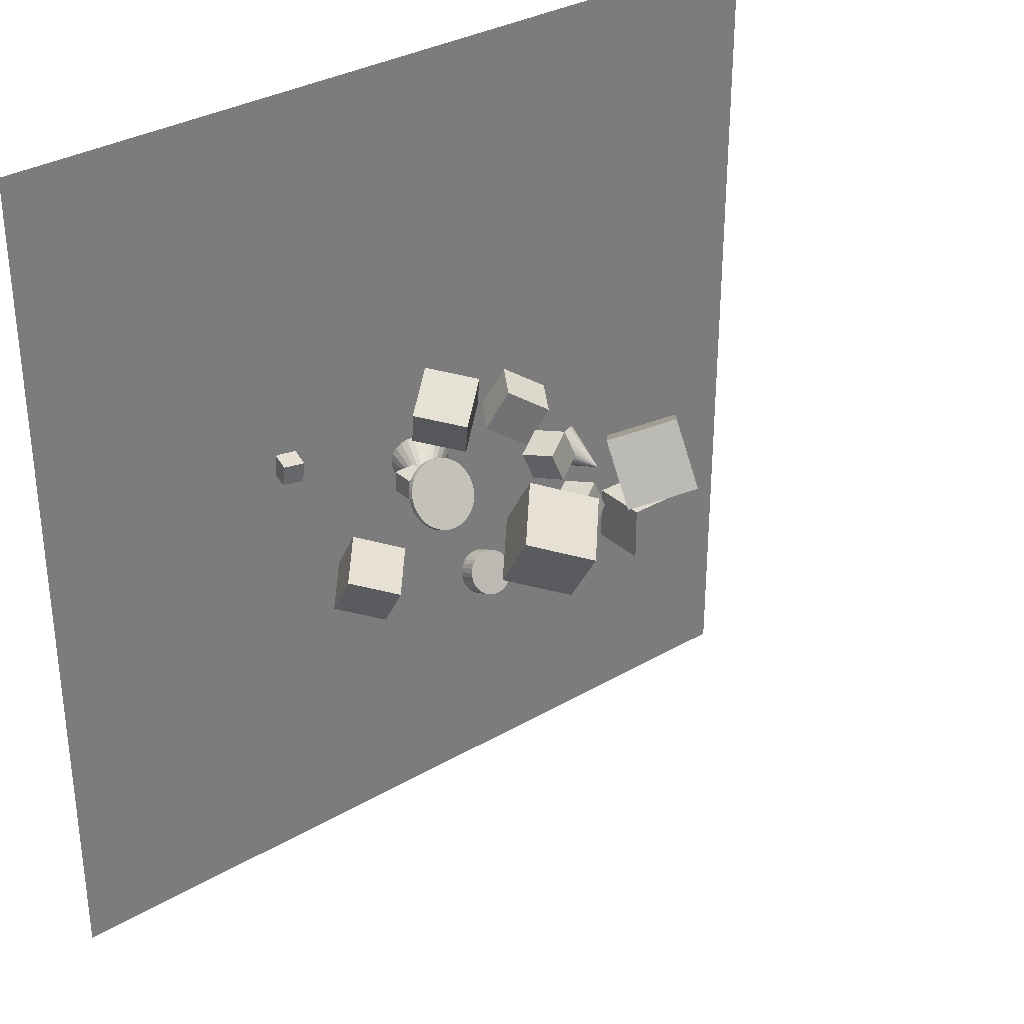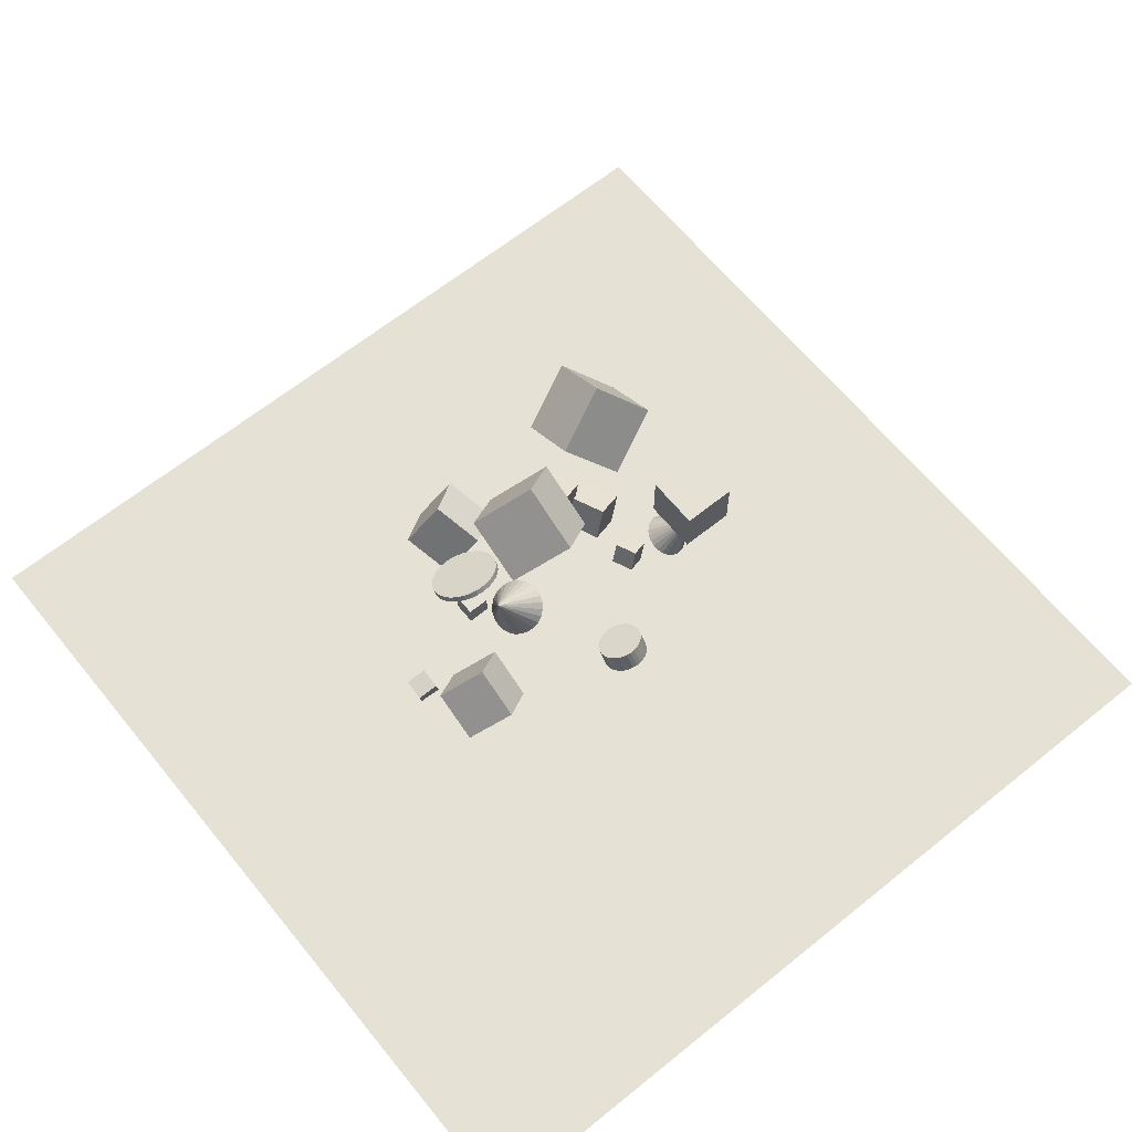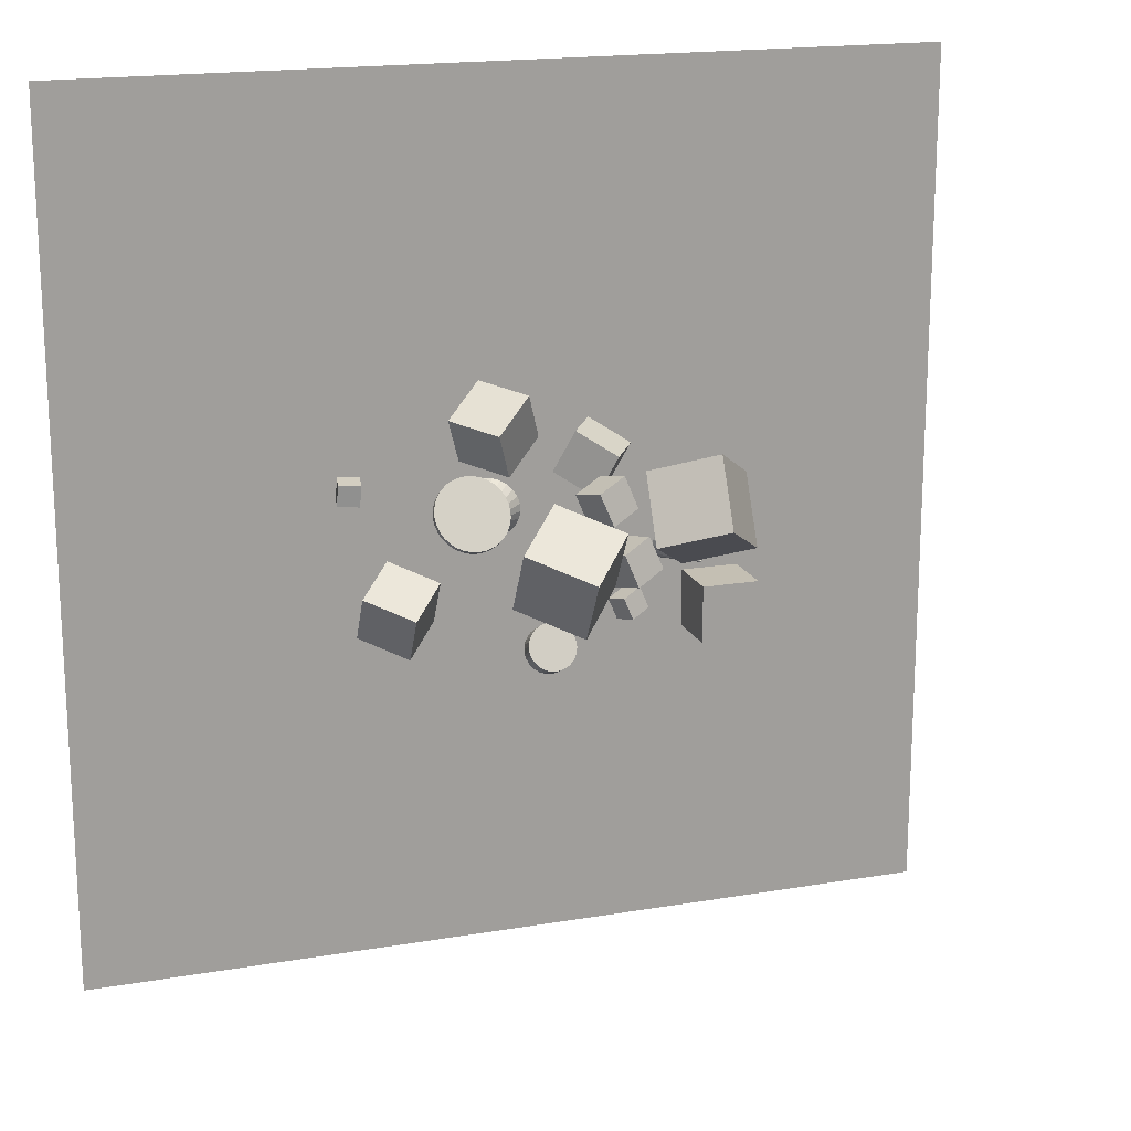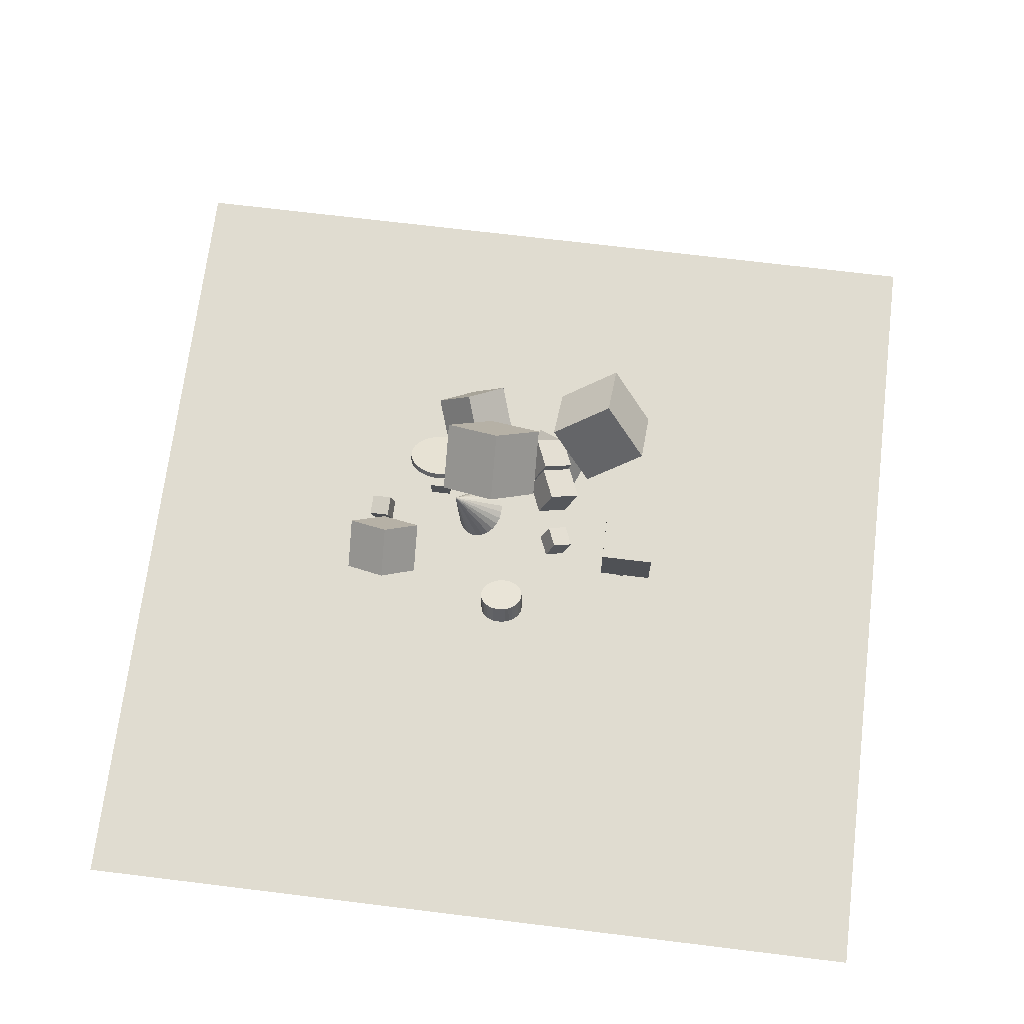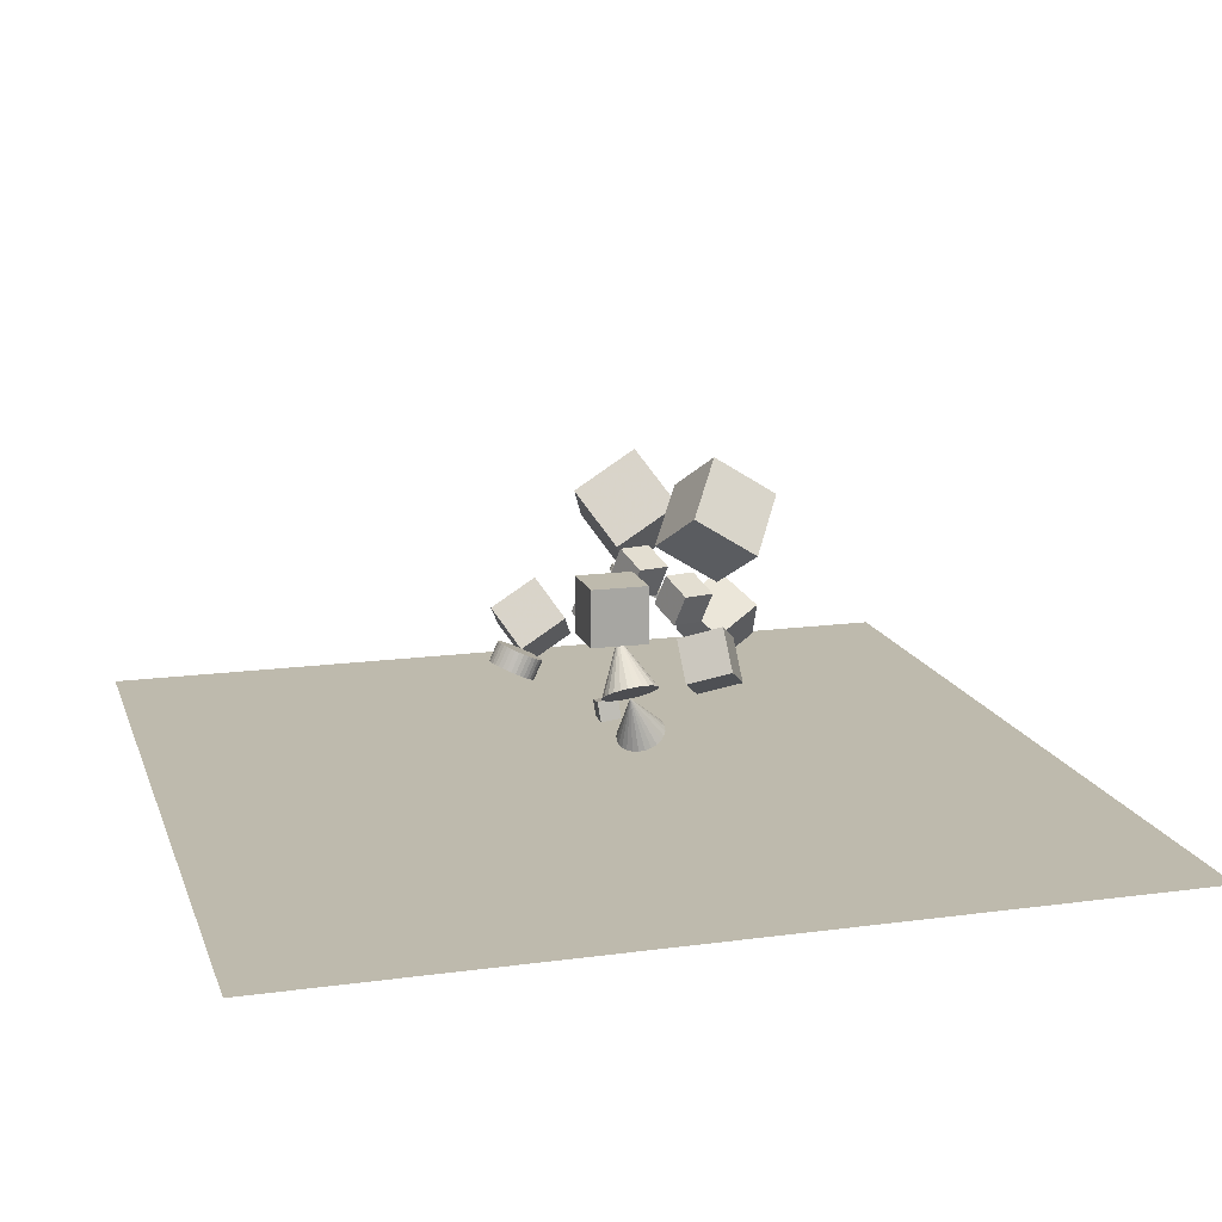
<metadata>
{"format":"obj","ext":"obj","renderer":"f3d","projection":"perspective","resolution":1024,"background":"white","views":[{"elev":32.7,"azim":-39.0,"up":"+Y"},{"elev":64.2,"azim":-39.1,"up":"+Z"},{"elev":17.9,"azim":-18.5,"up":"+Y"},{"elev":69.7,"azim":7.0,"up":"+Z"},{"elev":15.4,"azim":74.1,"up":"+Z"}]}
</metadata>
<code>
v -1.047 11.66 0.5402
v -1.28 11.48 0.3932
v -1.547 11.38 0.2334
v -1.831 11.36 0.07153
v -2.113 11.43 -0.08125
v -2.373 11.58 -0.2146
v -2.593 11.8 -0.3194
v -3.023 12.42 2.383
v -2.759 12.07 -0.3885
v -2.86 12.38 -0.4172
v -2.888 12.71 -0.4035
v -2.841 13.03 -0.3485
v -2.723 13.32 -0.2557
v -2.542 13.56 -0.1317
v -2.31 13.74 0.01529
v -2.043 13.84 0.1751
v -1.758 13.86 0.337
v -1.477 13.79 0.4897
v -1.217 13.64 0.6231
v -0.9962 13.43 0.7278
v -0.8299 13.15 0.7969
v -0.7295 12.84 0.8257
v -0.7016 12.52 0.812
v -0.7482 12.2 0.757
v -0.8662 11.9 0.6642
f 24 8 25
f 1 8 2
f 23 8 24
f 22 8 23
f 21 8 22
f 20 8 21
f 19 8 20
f 18 8 19
f 17 8 18
f 16 8 17
f 15 8 16
f 14 8 15
f 13 8 14
f 12 8 13
f 11 8 12
f 10 8 11
f 9 8 10
f 7 8 9
f 6 8 7
f 5 8 6
f 4 8 5
f 3 8 4
f 25 8 1
f 2 8 3
f 16 20 1
f 25 1 24
f 2 3 4
f 4 5 7
f 6 7 5
f 9 10 11
f 11 12 13
f 13 14 15
f 15 16 1
f 17 18 16
f 19 20 18
f 21 22 23
f 23 24 1
f 1 2 4
f 4 7 9
f 9 11 13
f 13 15 1
f 18 20 16
f 21 23 1
f 1 4 9
f 9 13 1
f 20 21 1
v 0.8565 12.87 4.849
v 1.422 13.18 6.156
v 0.3023 14.22 4.771
v 0.8682 14.53 6.079
v 2.08 13.34 4.209
v 2.646 13.65 5.517
v 1.526 14.69 4.132
v 2.092 14.99 5.439
f 29 28 26
f 33 32 28
f 33 31 30
f 27 26 30
f 26 28 32
f 33 29 27
f 27 29 26
f 29 33 28
f 32 33 30
f 31 27 30
f 30 26 32
f 31 33 27
v 1.384 10.78 6.269
v 1.949 11.09 7.577
v 0.8295 12.13 6.192
v 1.395 12.44 7.5
v 2.607 11.25 5.63
v 3.173 11.56 6.937
v 2.053 12.6 5.553
v 2.619 12.9 6.86
f 37 36 34
f 41 40 36
f 41 39 38
f 35 34 38
f 36 40 38
f 39 41 37
f 35 37 34
f 37 41 36
f 40 41 38
f 39 35 38
f 34 36 38
f 35 39 37
v 1.881 16.01 8.403
v 1.736 13.43 10.02
v 4.334 16.88 10
v 4.19 14.29 11.62
v 3.691 14.64 6.368
v 3.547 12.05 7.987
v 6.145 15.5 7.965
v 6 12.92 9.585
f 45 44 42
f 49 48 44
f 47 46 48
f 43 42 46
f 44 48 46
f 47 49 45
f 43 45 42
f 45 49 44
f 49 47 48
f 47 43 46
f 42 44 46
f 43 47 45
v -3.248 10.86 7.824
v -0.839 9.913 9.444
v -3.302 13.46 9.421
v -0.8935 12.51 11.04
v -1.374 12.15 5.789
v 1.035 11.2 7.408
v -1.428 14.75 7.386
v 0.9806 13.8 9.005
f 51 53 52
f 57 56 52
f 57 55 54
f 51 50 54
f 52 56 54
f 55 57 53
f 50 51 52
f 53 57 52
f 56 57 54
f 55 51 54
f 50 52 54
f 51 55 53
v -4.309 12.79 1.855
v -4.309 12.79 2.8
v -4.309 13.74 1.855
v -4.309 13.74 2.8
v -3.364 12.79 1.855
v -3.364 12.79 2.8
v -3.364 13.74 1.855
v -3.364 13.74 2.8
f 61 60 58
f 65 64 60
f 63 62 64
f 59 58 62
f 60 64 62
f 65 61 59
f 59 61 58
f 61 65 60
f 65 63 64
f 63 59 62
f 58 60 62
f 63 65 59
v -0.4545 7.779 1.816
v -0.5097 8.163 2.611
v -0.2723 7.848 1.796
v -0.3275 8.232 2.59
v -0.07963 7.884 1.792
v -0.1349 8.268 2.586
v 0.116 7.886 1.804
v 0.06074 8.27 2.599
v 0.3071 7.853 1.833
v 0.2518 8.237 2.628
v 0.4863 7.787 1.878
v 0.431 8.171 2.672
v 0.6467 7.691 1.936
v 0.5915 8.074 2.73
v 0.7822 7.567 2.005
v 0.727 7.951 2.799
v 0.8876 7.421 2.082
v 0.8323 7.805 2.877
v 0.9588 7.259 2.166
v 0.9035 7.642 2.961
v 0.993 7.086 2.252
v 0.9378 7.469 3.046
v 0.989 6.909 2.337
v 0.9338 7.293 3.131
v 0.947 6.735 2.417
v 0.8917 7.119 3.212
v 0.8685 6.572 2.491
v 0.8132 6.955 3.286
v 0.7565 6.424 2.555
v 0.7012 6.807 3.349
v 0.6153 6.298 2.606
v 0.5601 6.681 3.4
v 0.4505 6.198 2.642
v 0.3952 6.582 3.437
v 0.2682 6.129 2.663
v 0.213 6.513 3.458
v 0.07562 6.093 2.667
v 0.02038 6.476 3.462
v -0.12 6.091 2.654
v -0.1752 6.475 3.449
v -0.3111 6.124 2.625
v -0.3663 6.507 3.42
v -0.4903 6.19 2.581
v -0.5455 6.573 3.376
v -0.6507 6.286 2.523
v -0.7059 6.67 3.318
v -0.7862 6.41 2.454
v -0.8415 6.794 3.249
v -0.8916 6.556 2.376
v -0.9468 6.94 3.171
v -0.9628 6.719 2.293
v -1.018 7.102 3.088
v -0.997 6.891 2.207
v -1.052 7.275 3.002
v -0.9931 7.068 2.122
v -1.048 7.452 2.917
v -0.951 7.242 2.041
v -1.006 7.625 2.836
v -0.8725 7.405 1.968
v -0.9277 7.789 2.762
v -0.7605 7.553 1.904
v -0.8157 7.937 2.699
v -0.6194 7.679 1.853
v -0.6746 8.063 2.648
f 67 69 68
f 69 71 70
f 71 73 72
f 73 75 74
f 75 77 76
f 77 79 78
f 79 81 80
f 80 81 83
f 82 83 85
f 85 87 86
f 86 87 89
f 88 89 91
f 91 93 92
f 93 95 94
f 95 97 96
f 97 99 98
f 99 101 100
f 100 101 103
f 103 105 104
f 105 107 106
f 106 107 109
f 109 111 110
f 110 111 113
f 113 115 114
f 115 117 116
f 117 119 118
f 118 119 121
f 121 123 122
f 123 125 124
f 125 127 126
f 103 75 71
f 129 67 66
f 126 127 129
f 96 112 80
f 66 67 68
f 68 69 70
f 70 71 72
f 72 73 74
f 74 75 76
f 76 77 78
f 78 79 80
f 82 80 83
f 84 82 85
f 84 85 86
f 88 86 89
f 90 88 91
f 90 91 92
f 92 93 94
f 94 95 96
f 96 97 98
f 98 99 100
f 102 100 103
f 102 103 104
f 104 105 106
f 108 106 109
f 108 109 110
f 112 110 113
f 112 113 114
f 114 115 116
f 116 117 118
f 120 118 121
f 120 121 122
f 122 123 124
f 124 125 126
f 71 69 67
f 67 129 127
f 127 125 119
f 123 121 119
f 119 117 115
f 115 113 111
f 111 109 107
f 107 105 103
f 103 101 97
f 99 97 101
f 95 93 91
f 91 89 87
f 87 85 83
f 83 81 87
f 79 77 75
f 75 73 71
f 71 67 119
f 125 123 119
f 119 115 111
f 111 107 119
f 103 97 95
f 95 91 103
f 87 81 79
f 79 75 87
f 67 127 119
f 119 107 103
f 103 91 87
f 87 75 103
f 71 119 103
f 128 129 66
f 128 126 129
f 128 66 68
f 68 70 76
f 72 74 70
f 76 78 80
f 80 82 84
f 84 86 80
f 88 90 96
f 92 94 96
f 96 98 104
f 100 102 104
f 104 106 108
f 108 110 112
f 112 114 116
f 116 118 120
f 120 122 124
f 124 126 120
f 128 68 76
f 74 76 70
f 80 86 88
f 90 92 96
f 98 100 104
f 104 108 112
f 112 116 120
f 120 126 128
f 128 76 80
f 80 88 96
f 96 104 112
f 112 120 128
f 128 80 112
v -7.908 8.282 2.015
v -6.074 7.563 3.249
v -7.95 10.26 3.231
v -6.115 9.544 4.465
v -6.481 9.264 0.4643
v -4.646 8.545 1.698
v -6.522 11.25 1.681
v -4.687 10.53 2.915
f 133 132 130
f 133 137 136
f 135 134 136
f 131 130 134
f 132 136 134
f 137 133 131
f 131 133 130
f 132 133 136
f 137 135 136
f 135 131 134
f 130 132 134
f 135 137 131
v -3.701 15.27 2.296
v -2.154 14.93 3.997
v -4.413 17.22 3.337
v -2.866 16.88 5.038
v -2.118 16.48 1.101
v -0.5708 16.14 2.802
v -2.83 18.44 2.142
v -1.283 18.09 3.844
f 141 140 138
f 145 144 140
f 145 143 142
f 143 139 138
f 140 144 142
f 145 141 139
f 139 141 138
f 141 145 140
f 144 145 142
f 142 143 138
f 138 140 142
f 143 145 139
v 1.943 9.029 5.086
v 2.309 9.229 5.933
v 1.583 9.902 5.036
v 1.95 10.1 5.883
v 2.736 9.332 4.671
v 3.103 9.532 5.519
v 2.377 10.2 4.621
v 2.744 10.4 5.469
f 147 149 148
f 153 152 148
f 151 150 152
f 147 146 150
f 148 152 150
f 151 153 149
f 146 147 148
f 149 153 148
f 153 151 152
f 151 147 150
f 146 148 150
f 147 151 149
v 5.925 11.79 1.208
v 6.152 11.74 1.091
v 6.35 11.62 0.9638
v 6.505 11.46 0.8348
v 6.606 11.25 0.713
v 6.647 11.01 0.6067
v 6.624 10.77 0.5232
v 6.463 10.19 2.677
v 6.54 10.53 0.4681
v 6.4 10.31 0.4452
v 6.214 10.13 0.4561
v 5.994 9.992 0.5
v 5.755 9.917 0.5739
v 5.514 9.905 0.6728
v 5.286 9.958 0.79
v 5.088 10.07 0.9174
v 4.934 10.24 1.046
v 4.832 10.44 1.168
v 4.791 10.68 1.274
v 4.814 10.93 1.358
v 4.898 11.17 1.413
v 5.038 11.39 1.436
v 5.224 11.57 1.425
v 5.444 11.7 1.381
v 5.683 11.78 1.307
f 177 161 178
f 154 161 155
f 176 161 177
f 175 161 176
f 174 161 175
f 173 161 174
f 172 161 173
f 171 161 172
f 170 161 171
f 169 161 170
f 168 161 169
f 167 161 168
f 166 161 167
f 165 161 166
f 164 161 165
f 163 161 164
f 162 161 163
f 160 161 162
f 159 161 160
f 158 161 159
f 157 161 158
f 156 161 157
f 178 161 154
f 155 161 156
f 162 177 178
f 178 154 155
f 155 156 178
f 157 158 162
f 159 160 162
f 162 163 164
f 164 165 170
f 166 167 168
f 168 169 166
f 170 171 172
f 172 173 170
f 174 175 176
f 176 177 174
f 178 156 157
f 158 159 162
f 162 164 170
f 166 169 170
f 170 173 174
f 174 177 162
f 178 157 162
f 165 166 170
f 170 174 162
v -3.823 14.95 3.557
v -3.823 15.08 3.777
v -3.525 14.92 3.572
v -3.525 15.05 3.792
v -3.238 14.85 3.616
v -3.238 14.98 3.836
v -2.973 14.73 3.689
v -2.973 14.86 3.909
v -2.742 14.56 3.786
v -2.742 14.69 4.006
v -2.552 14.36 3.905
v -2.552 14.49 4.125
v -2.41 14.14 4.04
v -2.41 14.27 4.26
v -2.323 13.89 4.187
v -2.323 14.02 4.407
v -2.294 13.63 4.34
v -2.294 13.76 4.56
v -2.323 13.38 4.493
v -2.323 13.51 4.712
v -2.41 13.13 4.639
v -2.41 13.26 4.859
v -2.552 12.9 4.775
v -2.552 13.03 4.995
v -2.742 12.7 4.893
v -2.742 12.84 5.113
v -2.973 12.54 4.991
v -2.973 12.67 5.211
v -3.238 12.42 5.063
v -3.238 12.55 5.283
v -3.525 12.35 5.108
v -3.525 12.48 5.327
v -3.823 12.32 5.123
v -3.823 12.45 5.343
v -4.121 12.35 5.108
v -4.121 12.48 5.327
v -4.408 12.42 5.063
v -4.408 12.55 5.283
v -4.672 12.54 4.991
v -4.672 12.67 5.211
v -4.904 12.7 4.893
v -4.904 12.84 5.113
v -5.094 12.9 4.775
v -5.094 13.03 4.995
v -5.235 13.13 4.639
v -5.235 13.26 4.859
v -5.322 13.38 4.493
v -5.322 13.51 4.712
v -5.352 13.63 4.34
v -5.352 13.76 4.56
v -5.322 13.89 4.187
v -5.322 14.02 4.407
v -5.235 14.14 4.04
v -5.235 14.27 4.26
v -5.094 14.36 3.905
v -5.094 14.49 4.125
v -4.904 14.56 3.786
v -4.904 14.69 4.006
v -4.672 14.73 3.689
v -4.672 14.86 3.909
v -4.408 14.85 3.616
v -4.408 14.98 3.836
v -4.121 14.92 3.572
v -4.121 15.05 3.792
f 180 182 181
f 181 182 184
f 184 186 185
f 185 186 188
f 188 190 189
f 190 192 191
f 192 194 193
f 194 196 195
f 195 196 198
f 197 198 200
f 200 202 201
f 202 204 203
f 203 204 206
f 205 206 208
f 208 210 209
f 210 212 211
f 212 214 213
f 213 214 216
f 215 216 218
f 217 218 220
f 220 222 221
f 222 224 223
f 224 226 225
f 226 228 227
f 228 230 229
f 229 230 232
f 232 234 233
f 233 234 236
f 236 238 237
f 238 240 239
f 216 200 184
f 242 180 179
f 240 242 241
f 217 225 205
f 179 180 181
f 183 181 184
f 183 184 185
f 187 185 188
f 187 188 189
f 189 190 191
f 191 192 193
f 193 194 195
f 197 195 198
f 199 197 200
f 199 200 201
f 201 202 203
f 205 203 206
f 207 205 208
f 207 208 209
f 209 210 211
f 211 212 213
f 215 213 216
f 217 215 218
f 219 217 220
f 219 220 221
f 221 222 223
f 223 224 225
f 225 226 227
f 227 228 229
f 231 229 232
f 231 232 233
f 235 233 236
f 235 236 237
f 237 238 239
f 184 182 180
f 180 242 184
f 240 238 234
f 236 234 238
f 232 230 242
f 228 226 224
f 224 222 216
f 220 218 216
f 216 214 212
f 212 210 208
f 208 206 204
f 204 202 208
f 200 198 196
f 196 194 200
f 192 190 200
f 188 186 184
f 184 242 216
f 240 234 232
f 230 228 224
f 222 220 216
f 216 212 200
f 208 202 200
f 200 194 192
f 190 188 184
f 242 240 232
f 230 224 242
f 212 208 200
f 200 190 184
f 242 224 216
f 241 242 179
f 239 240 241
f 241 179 181
f 181 183 193
f 185 187 189
f 189 191 193
f 193 195 197
f 197 199 193
f 201 203 205
f 205 207 209
f 209 211 213
f 213 215 217
f 217 219 221
f 221 223 217
f 225 227 229
f 229 231 233
f 233 235 239
f 237 239 235
f 241 181 205
f 185 189 183
f 193 199 201
f 201 205 193
f 209 213 217
f 217 223 225
f 225 229 239
f 233 239 229
f 183 189 193
f 193 205 181
f 209 217 205
f 225 239 241
f 241 205 225
v -7.479 12.71 -2.751
v -7.658 12.6 -1.83
v -7.446 13.65 -2.628
v -7.626 13.53 -1.707
v -6.552 12.65 -2.578
v -6.731 12.54 -1.657
v -6.519 13.59 -2.454
v -6.698 13.48 -1.534
f 246 245 243
f 246 250 249
f 248 247 249
f 248 244 243
f 245 249 247
f 248 250 246
f 244 246 243
f 245 246 249
f 250 248 249
f 247 248 243
f 243 245 247
f 244 248 246
v 4.697 8.449 5.004
v 4.697 8.449 7.33
v 4.697 10.77 5.004
v 4.697 10.77 7.33
v 7.022 8.449 5.004
v 7.022 8.449 7.33
v 7.022 10.77 5.004
v 7.022 10.77 7.33
f 254 253 251
f 258 257 253
f 256 255 257
f 252 251 255
f 253 257 255
f 258 254 252
f 252 254 251
f 254 258 253
f 258 256 257
f 256 252 255
f 251 253 255
f 256 258 252
v 1.184 14.64 0.8841
v 0.08995 14.57 2.557
v 1.949 16.4 1.46
v 0.854 16.33 3.132
v 2.674 13.69 1.818
v 1.579 13.62 3.49
v 3.438 15.44 2.394
v 2.343 15.37 4.066
f 262 261 259
f 266 265 261
f 264 263 265
f 260 259 263
f 261 265 263
f 266 262 260
f 260 262 259
f 262 266 261
f 266 264 265
f 264 260 263
f 259 261 263
f 264 266 260
v -18.87 -7.621 -2.577
v 18.87 -7.621 -2.577
v -18.87 30.12 -2.577
v 18.87 30.12 -2.577
f 268 270 269
f 267 268 269

</code>
